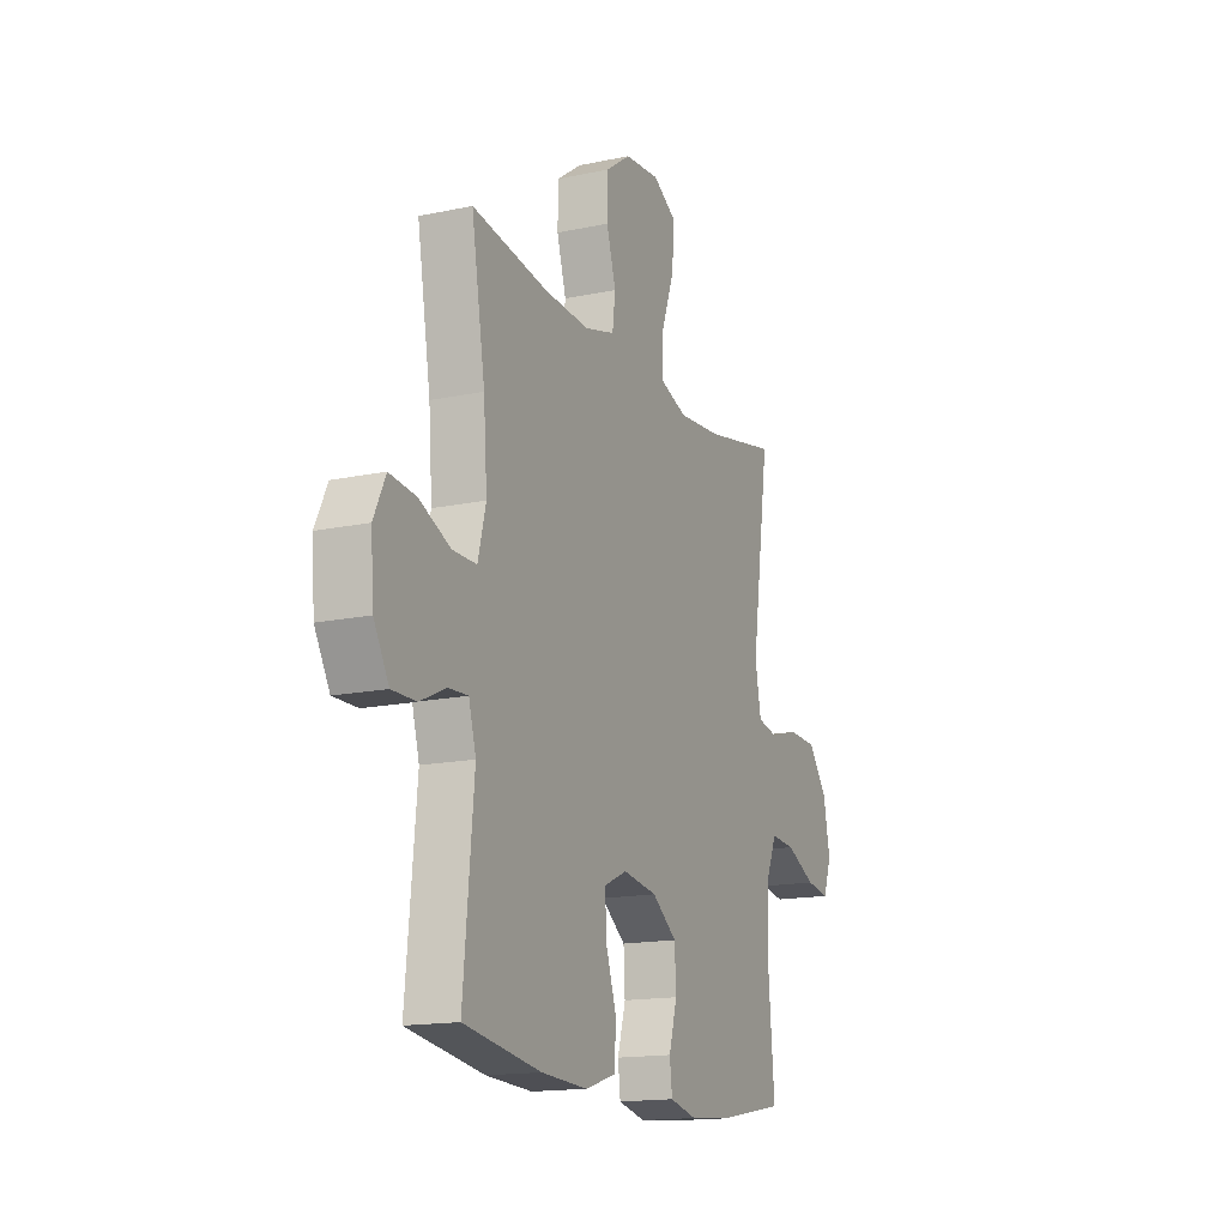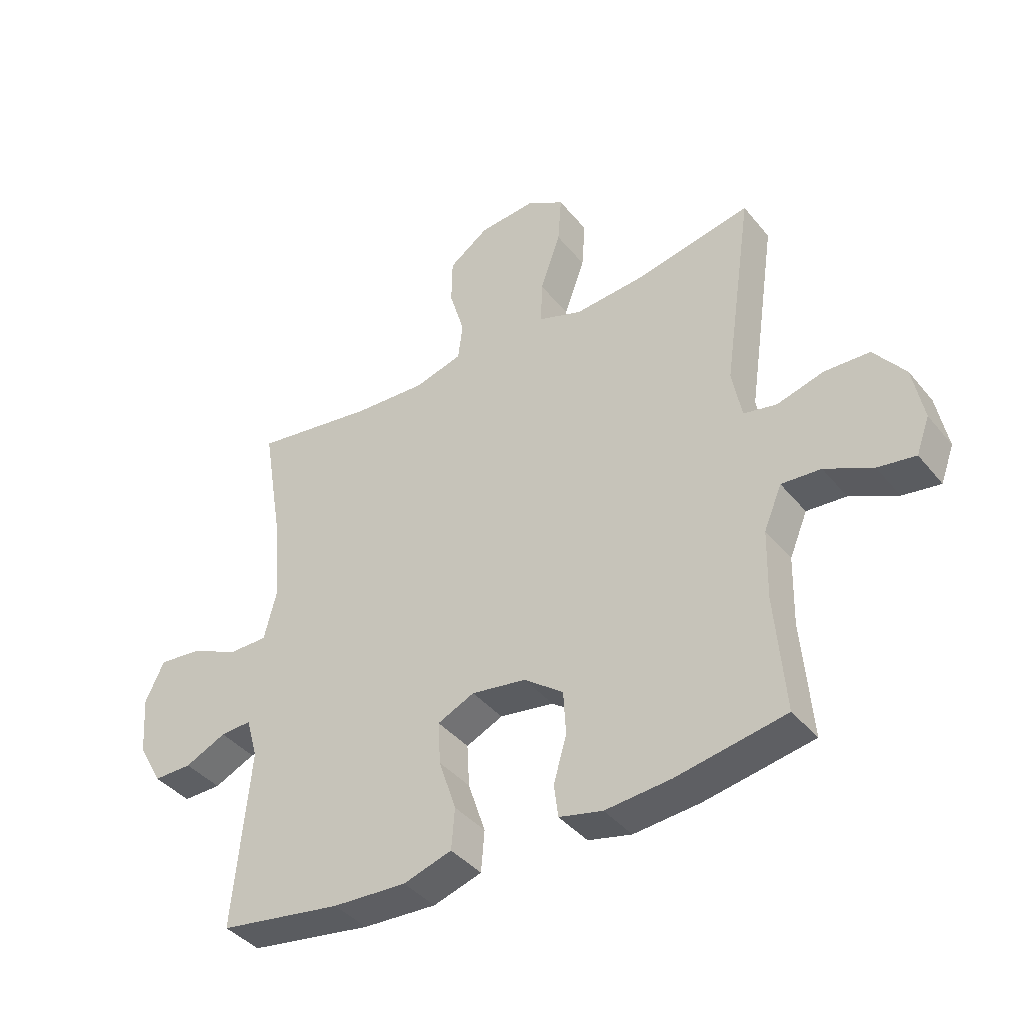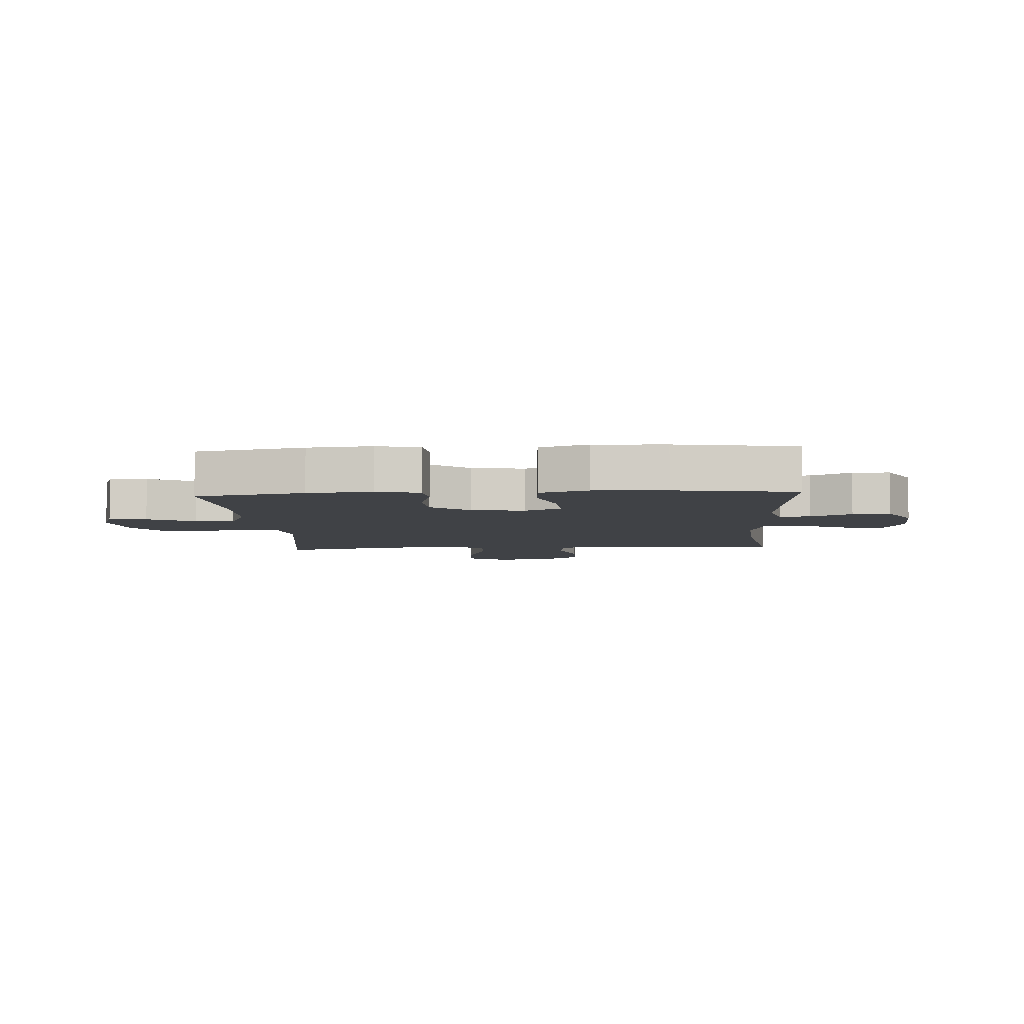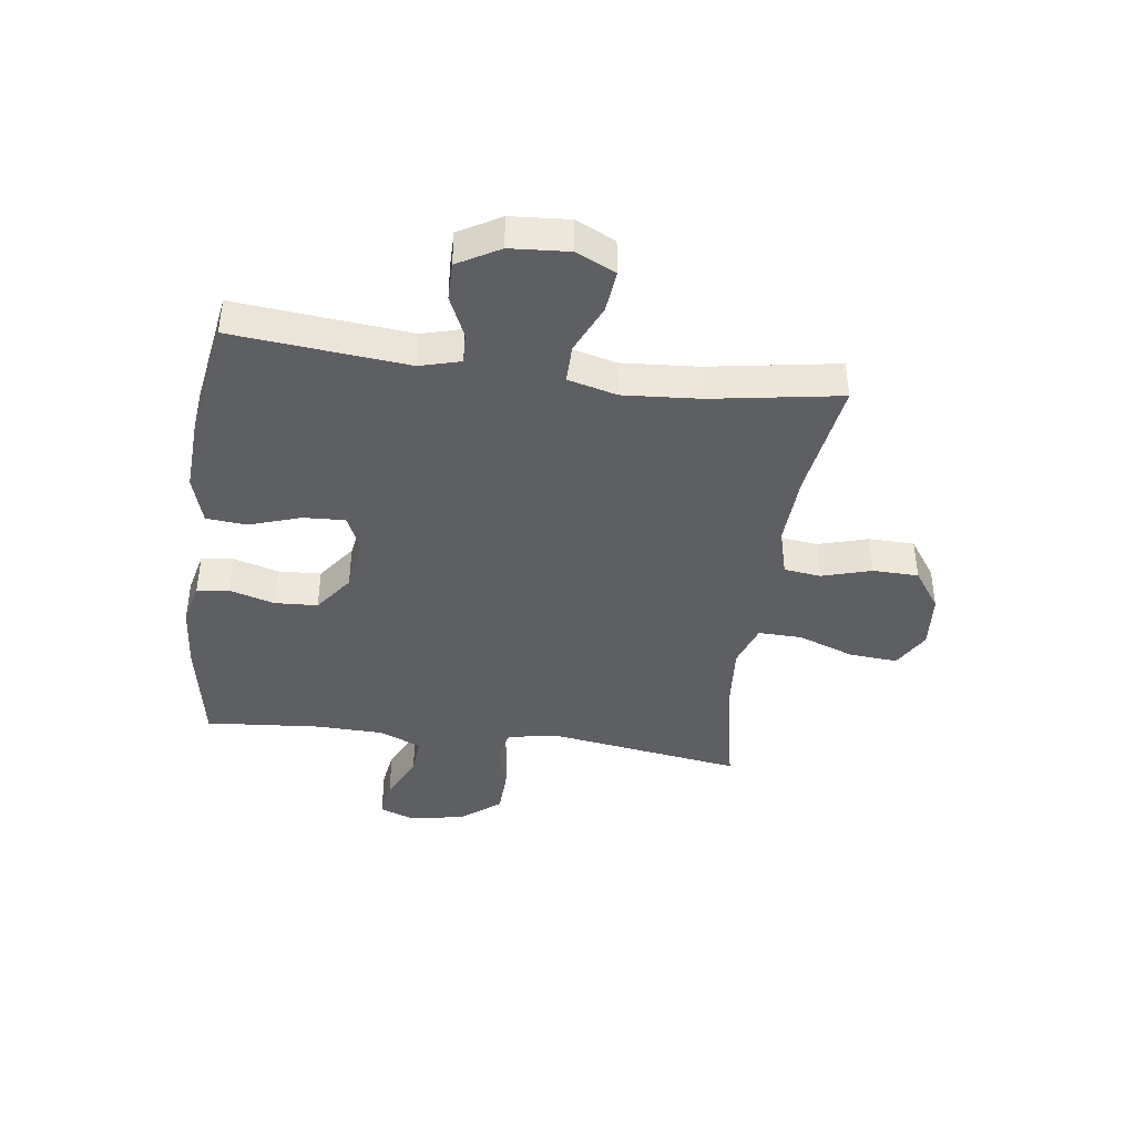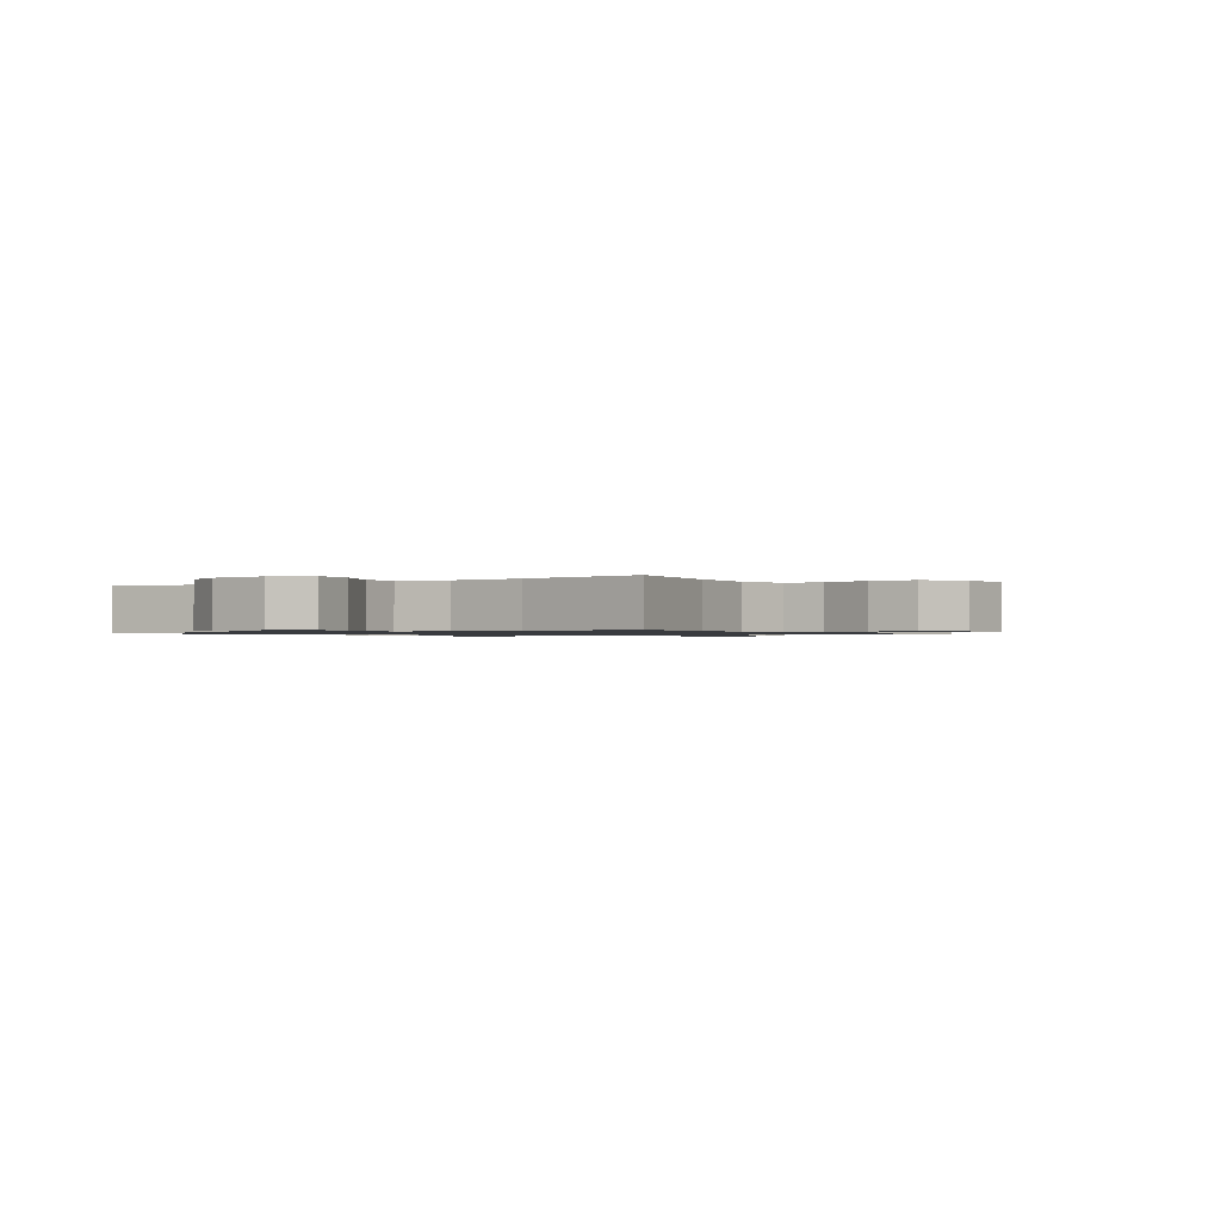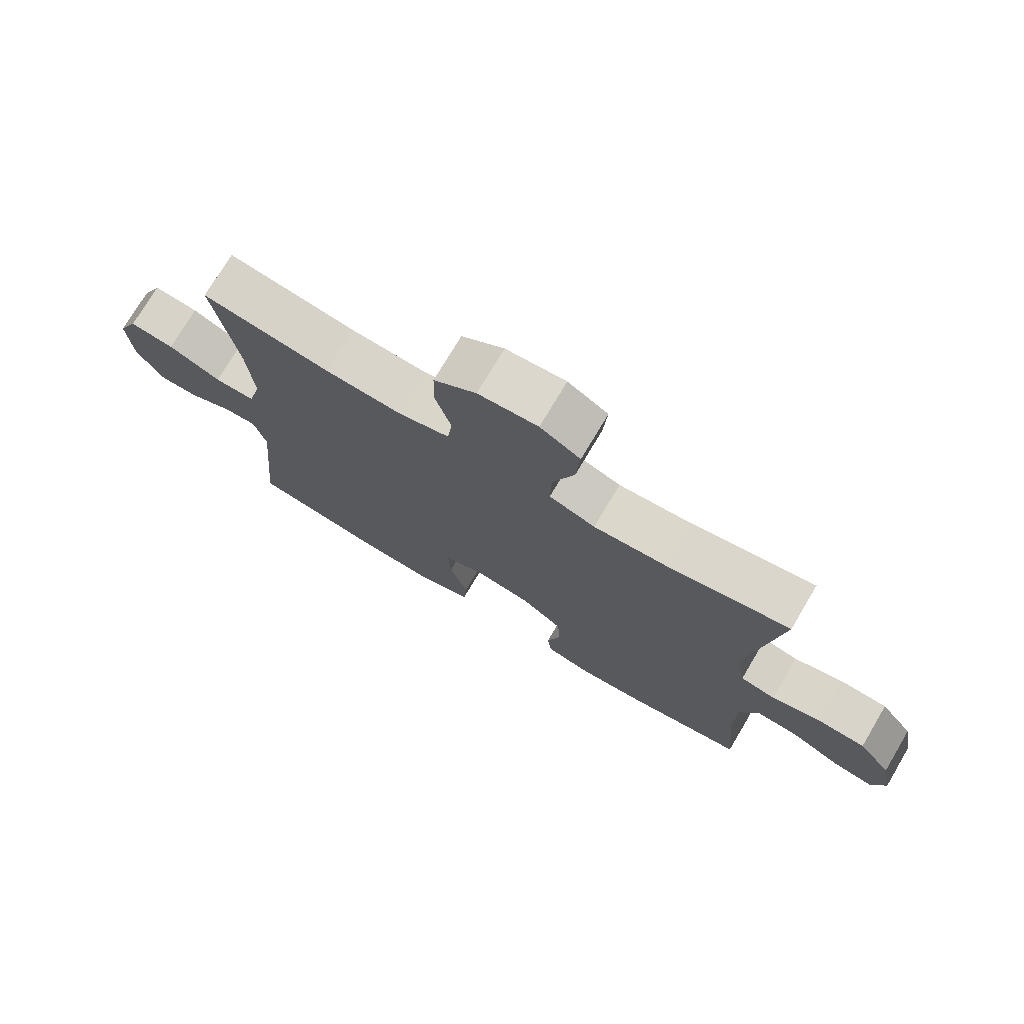
<metadata>
{"format":"obj","ext":"obj","renderer":"f3d","projection":"perspective","resolution":1024,"background":"white","views":[{"elev":-15.7,"azim":-66.1,"up":"+Z"},{"elev":-40.1,"azim":35.1,"up":"+Z"},{"elev":-6.2,"azim":-176.4,"up":"+Y"},{"elev":-41.6,"azim":-97.8,"up":"+Y"},{"elev":-1.0,"azim":-57.2,"up":"+Y"},{"elev":74.4,"azim":30.7,"up":"+Z"}]}
</metadata>
<code>
o path8186
v 0.4818 0.0375 -0.3207
v 0.4845 0.0375 -0.2001
v 0.5159 0.0375 -0.1254
v 0.5851 0.0375 -0.1304
v 0.6686 0.0375 -0.1702
v 0.7346 0.0375 -0.1804
v 0.7578 0.0375 -0.1174
v 0.7388 0.0375 -0.02076
v 0.6845 0.0375 0.04925
v 0.6051 0.0375 0.0524
v 0.5233 0.0375 0.02942
v 0.465 0.0375 0.04122
v 0.4483 0.0375 0.1297
v 0.4992 0.0375 0.4767
v 0.2945 0.0375 0.4353
v 0.1732 0.0375 0.4253
v 0.09676 0.0375 0.4519
v 0.09872 0.0375 0.5295
v 0.1348 0.0375 0.6301
v 0.1411 0.0375 0.7153
v 0.07484 0.0375 0.7543
v -0.02394 0.0375 0.7457
v -0.09431 0.0375 0.6959
v -0.09581 0.0375 0.6148
v -0.06972 0.0375 0.5271
v -0.07777 0.0375 0.4614
v -0.1626 0.0375 0.438
v -0.2902 0.0375 0.4447
v -0.5025 0.0375 0.4767
v -0.4642 0.0375 0.2471
v -0.4541 0.0375 0.1107
v -0.4763 0.0375 0.02371
v -0.5434 0.0375 0.02373
v -0.631 0.0375 0.06254
v -0.705 0.0375 0.0705
v -0.7383 0.0375 0.000526
v -0.7305 0.0375 -0.1043
v -0.6883 0.0375 -0.1785
v -0.6208 0.0375 -0.1779
v -0.5483 0.0375 -0.1445
v -0.4937 0.0375 -0.1418
v -0.4734 0.0375 -0.2141
v -0.5025 0.0375 -0.5252
v -0.2869 0.0375 -0.5592
v -0.1577 0.0375 -0.5659
v -0.07271 0.0375 -0.5395
v -0.06675 0.0375 -0.4677
v -0.09694 0.0375 -0.3766
v -0.1009 0.0375 -0.3021
v -0.03641 0.0375 -0.2726
v 0.05915 0.0375 -0.2875
v 0.1282 0.0375 -0.3386
v 0.1325 0.0375 -0.415
v 0.1096 0.0375 -0.4946
v 0.1166 0.0375 -0.5521
v 0.1928 0.0375 -0.5699
v 0.3078 0.0375 -0.5599
v 0.4992 0.0375 -0.5252
v 0.4818 -0.0375 -0.3207
v 0.4845 -0.0375 -0.2001
v 0.5159 -0.0375 -0.1254
v 0.5851 -0.0375 -0.1304
v 0.6686 -0.0375 -0.1702
v 0.7346 -0.0375 -0.1804
v 0.7578 -0.0375 -0.1174
v 0.7388 -0.0375 -0.02076
v 0.6845 -0.0375 0.04925
v 0.6051 -0.0375 0.0524
v 0.5233 -0.0375 0.02942
v 0.465 -0.0375 0.04122
v 0.4483 -0.0375 0.1297
v 0.4992 -0.0375 0.4767
v 0.2945 -0.0375 0.4353
v 0.1732 -0.0375 0.4253
v 0.09676 -0.0375 0.4519
v 0.09872 -0.0375 0.5295
v 0.1348 -0.0375 0.6301
v 0.1411 -0.0375 0.7153
v 0.07484 -0.0375 0.7543
v -0.02394 -0.0375 0.7457
v -0.09431 -0.0375 0.6959
v -0.09581 -0.0375 0.6148
v -0.06972 -0.0375 0.5271
v -0.07777 -0.0375 0.4614
v -0.1626 -0.0375 0.438
v -0.2902 -0.0375 0.4447
v -0.5025 -0.0375 0.4767
v -0.4642 -0.0375 0.2471
v -0.4541 -0.0375 0.1107
v -0.4763 -0.0375 0.02371
v -0.5434 -0.0375 0.02373
v -0.631 -0.0375 0.06254
v -0.705 -0.0375 0.0705
v -0.7383 -0.0375 0.000526
v -0.7305 -0.0375 -0.1043
v -0.6883 -0.0375 -0.1785
v -0.6208 -0.0375 -0.1779
v -0.5483 -0.0375 -0.1445
v -0.4937 -0.0375 -0.1418
v -0.4734 -0.0375 -0.2141
v -0.5025 -0.0375 -0.5252
v -0.2869 -0.0375 -0.5592
v -0.1577 -0.0375 -0.5659
v -0.07271 -0.0375 -0.5395
v -0.06675 -0.0375 -0.4677
v -0.09694 -0.0375 -0.3766
v -0.1009 -0.0375 -0.3021
v -0.03641 -0.0375 -0.2726
v 0.05915 -0.0375 -0.2875
v 0.1282 -0.0375 -0.3386
v 0.1325 -0.0375 -0.415
v 0.1096 -0.0375 -0.4946
v 0.1166 -0.0375 -0.5521
v 0.1928 -0.0375 -0.5699
v 0.3078 -0.0375 -0.5599
v 0.4992 -0.0375 -0.5252
v 0.7346 0.0375 -0.1804
v 0.7346 0.0375 -0.1804
v 0.7578 0.0375 -0.1174
v 0.7388 0.0375 -0.02076
v 0.6845 0.0375 0.04925
v 0.6686 0.0375 -0.1702
v 0.6051 0.0375 0.0524
v 0.5851 0.0375 -0.1304
v 0.5233 0.0375 0.02942
v 0.5159 0.0375 -0.1254
v 0.5159 0.0375 -0.1254
v 0.465 0.0375 0.04122
v 0.465 0.0375 0.04122
v 0.4845 0.0375 -0.2001
v 0.4992 0.0375 -0.5252
v 0.4992 0.0375 -0.5252
v 0.4818 0.0375 -0.3207
v 0.4483 0.0375 0.1297
v 0.4992 0.0375 0.4767
v 0.4992 0.0375 0.4767
v 0.3078 0.0375 -0.5599
v 0.2945 0.0375 0.4353
v 0.1928 0.0375 -0.5699
v 0.1732 0.0375 0.4253
v 0.1166 0.0375 -0.5521
v 0.1166 0.0375 -0.5521
v 0.09676 0.0375 0.4519
v 0.09676 0.0375 0.4519
v 0.1348 0.0375 0.6301
v 0.1411 0.0375 0.7153
v 0.1411 0.0375 0.7153
v 0.07484 0.0375 0.7543
v 0.09872 0.0375 0.5295
v 0.1096 0.0375 -0.4946
v 0.1325 0.0375 -0.415
v 0.1282 0.0375 -0.3386
v 0.05915 0.0375 -0.2875
v -0.02394 0.0375 0.7457
v -0.03641 0.0375 -0.2726
v -0.09431 0.0375 0.6959
v -0.1009 0.0375 -0.3021
v -0.1009 0.0375 -0.3021
v -0.07271 0.0375 -0.5395
v -0.07271 0.0375 -0.5395
v -0.06675 0.0375 -0.4677
v -0.09694 0.0375 -0.3766
v -0.06972 0.0375 0.5271
v -0.07777 0.0375 0.4614
v -0.07777 0.0375 0.4614
v -0.09581 0.0375 0.6148
v -0.1577 0.0375 -0.5659
v -0.1626 0.0375 0.438
v -0.2869 0.0375 -0.5592
v -0.2902 0.0375 0.4447
v -0.5025 0.0375 -0.5252
v -0.5025 0.0375 -0.5252
v -0.4541 0.0375 0.1107
v -0.4763 0.0375 0.02371
v -0.4763 0.0375 0.02371
v -0.4642 0.0375 0.2471
v -0.4937 0.0375 -0.1418
v -0.4937 0.0375 -0.1418
v -0.4734 0.0375 -0.2141
v -0.5434 0.0375 0.02373
v -0.5025 0.0375 0.4767
v -0.5025 0.0375 0.4767
v -0.5483 0.0375 -0.1445
v -0.631 0.0375 0.06254
v -0.6208 0.0375 -0.1779
v -0.6883 0.0375 -0.1785
v -0.6883 0.0375 -0.1785
v -0.705 0.0375 0.0705
v -0.705 0.0375 0.0705
v -0.7305 0.0375 -0.1043
v -0.7383 0.0375 0.000526
v 0.7346 -0.0375 -0.1804
v 0.7346 -0.0375 -0.1804
v 0.7578 -0.0375 -0.1174
v 0.7388 -0.0375 -0.02076
v 0.6845 -0.0375 0.04925
v 0.6686 -0.0375 -0.1702
v 0.6051 -0.0375 0.0524
v 0.5851 -0.0375 -0.1304
v 0.5233 -0.0375 0.02942
v 0.5159 -0.0375 -0.1254
v 0.5159 -0.0375 -0.1254
v 0.465 -0.0375 0.04122
v 0.465 -0.0375 0.04122
v 0.4845 -0.0375 -0.2001
v 0.4992 -0.0375 -0.5252
v 0.4992 -0.0375 -0.5252
v 0.4818 -0.0375 -0.3207
v 0.4483 -0.0375 0.1297
v 0.4992 -0.0375 0.4767
v 0.4992 -0.0375 0.4767
v 0.3078 -0.0375 -0.5599
v 0.2945 -0.0375 0.4353
v 0.1928 -0.0375 -0.5699
v 0.1732 -0.0375 0.4253
v 0.1166 -0.0375 -0.5521
v 0.1166 -0.0375 -0.5521
v 0.09676 -0.0375 0.4519
v 0.09676 -0.0375 0.4519
v 0.1348 -0.0375 0.6301
v 0.1411 -0.0375 0.7153
v 0.1411 -0.0375 0.7153
v 0.07484 -0.0375 0.7543
v 0.09872 -0.0375 0.5295
v 0.1096 -0.0375 -0.4946
v 0.1325 -0.0375 -0.415
v 0.1282 -0.0375 -0.3386
v 0.05915 -0.0375 -0.2875
v -0.02394 -0.0375 0.7457
v -0.03641 -0.0375 -0.2726
v -0.09431 -0.0375 0.6959
v -0.1009 -0.0375 -0.3021
v -0.1009 -0.0375 -0.3021
v -0.07271 -0.0375 -0.5395
v -0.07271 -0.0375 -0.5395
v -0.06675 -0.0375 -0.4677
v -0.09694 -0.0375 -0.3766
v -0.06972 -0.0375 0.5271
v -0.07777 -0.0375 0.4614
v -0.07777 -0.0375 0.4614
v -0.09581 -0.0375 0.6148
v -0.1577 -0.0375 -0.5659
v -0.1626 -0.0375 0.438
v -0.2869 -0.0375 -0.5592
v -0.2902 -0.0375 0.4447
v -0.5025 -0.0375 -0.5252
v -0.5025 -0.0375 -0.5252
v -0.4541 -0.0375 0.1107
v -0.4763 -0.0375 0.02371
v -0.4763 -0.0375 0.02371
v -0.4642 -0.0375 0.2471
v -0.4937 -0.0375 -0.1418
v -0.4937 -0.0375 -0.1418
v -0.4734 -0.0375 -0.2141
v -0.5434 -0.0375 0.02373
v -0.5025 -0.0375 0.4767
v -0.5025 -0.0375 0.4767
v -0.5483 -0.0375 -0.1445
v -0.631 -0.0375 0.06254
v -0.6208 -0.0375 -0.1779
v -0.6883 -0.0375 -0.1785
v -0.6883 -0.0375 -0.1785
v -0.705 -0.0375 0.0705
v -0.705 -0.0375 0.0705
v -0.7305 -0.0375 -0.1043
v -0.7383 -0.0375 0.000526
f 252 249 255
f 258 255 265
f 238 239 218
f 244 232 254
f 220 229 241
f 220 241 224
f 244 254 246
f 232 249 252
f 259 265 255
f 265 259 266
f 266 259 263
f 252 255 258
f 224 241 238
f 236 242 234
f 205 203 228
f 200 199 198
f 209 215 228
f 214 225 216
f 239 243 230
f 243 251 248
f 205 227 208
f 243 248 230
f 208 212 206
f 197 195 199
f 221 223 220
f 227 226 208
f 245 251 243
f 237 242 236
f 208 226 212
f 199 200 201
f 251 245 256
f 201 203 205
f 231 241 229
f 218 239 230
f 258 265 260
f 215 209 213
f 230 249 232
f 237 244 242
f 260 265 261
f 199 195 198
f 228 215 230
f 223 229 220
f 213 209 210
f 212 226 214
f 218 230 215
f 224 238 218
f 232 244 237
f 205 228 227
f 192 194 197
f 203 209 228
f 194 195 197
f 196 198 195
f 254 232 252
f 203 201 200
f 248 249 230
f 226 225 214
f 118 7 65 193
f 7 8 66 65
f 8 9 67 66
f 5 6 64 63
f 9 10 68 67
f 4 5 63 62
f 10 11 69 68
f 127 4 62 202
f 11 129 204 69
f 2 3 61 60
f 132 1 59 207
f 1 2 60 59
f 12 13 71 70
f 13 136 211 71
f 57 58 116 115
f 14 15 73 72
f 56 57 115 114
f 15 16 74 73
f 142 56 114 217
f 16 144 219 74
f 19 147 222 77
f 20 21 79 78
f 18 19 77 76
f 54 55 113 112
f 53 54 112 111
f 52 53 111 110
f 51 52 110 109
f 17 18 76 75
f 21 22 80 79
f 50 51 109 108
f 22 23 81 80
f 158 50 108 233
f 160 47 105 235
f 47 48 106 105
f 25 165 240 83
f 24 25 83 82
f 23 24 82 81
f 45 46 104 103
f 26 27 85 84
f 48 49 107 106
f 44 45 103 102
f 27 28 86 85
f 172 44 102 247
f 31 175 250 89
f 30 31 89 88
f 178 42 100 253
f 32 33 91 90
f 182 30 88 257
f 28 29 87 86
f 40 41 99 98
f 42 43 101 100
f 33 34 92 91
f 39 40 98 97
f 187 39 97 262
f 34 189 264 92
f 37 38 96 95
f 36 37 95 94
f 35 36 94 93
f 177 180 174
f 183 190 180
f 163 143 164
f 169 179 157
f 145 166 154
f 145 149 166
f 169 171 179
f 157 177 174
f 184 180 190
f 190 191 184
f 191 188 184
f 177 183 180
f 149 163 166
f 161 159 167
f 130 153 128
f 125 123 124
f 134 153 140
f 139 141 150
f 164 155 168
f 168 173 176
f 130 133 152
f 168 155 173
f 133 131 137
f 122 124 120
f 146 145 148
f 152 133 151
f 170 168 176
f 162 161 167
f 133 137 151
f 124 126 125
f 176 181 170
f 126 130 128
f 156 154 166
f 143 155 164
f 183 185 190
f 140 138 134
f 155 157 174
f 162 167 169
f 185 186 190
f 124 123 120
f 153 155 140
f 148 145 154
f 138 135 134
f 137 139 151
f 143 140 155
f 149 143 163
f 157 162 169
f 130 152 153
f 117 122 119
f 128 153 134
f 119 122 120
f 121 120 123
f 179 177 157
f 128 125 126
f 173 155 174
f 151 139 150

</code>
